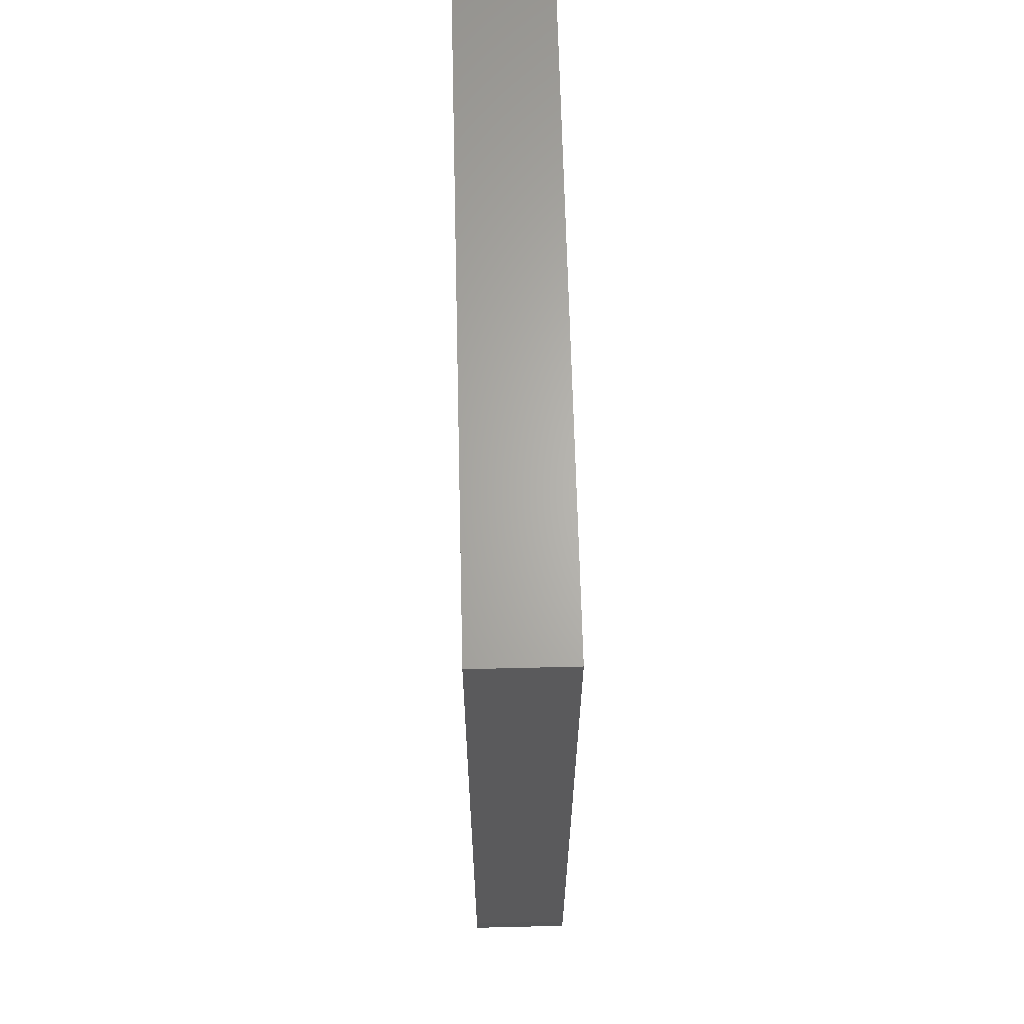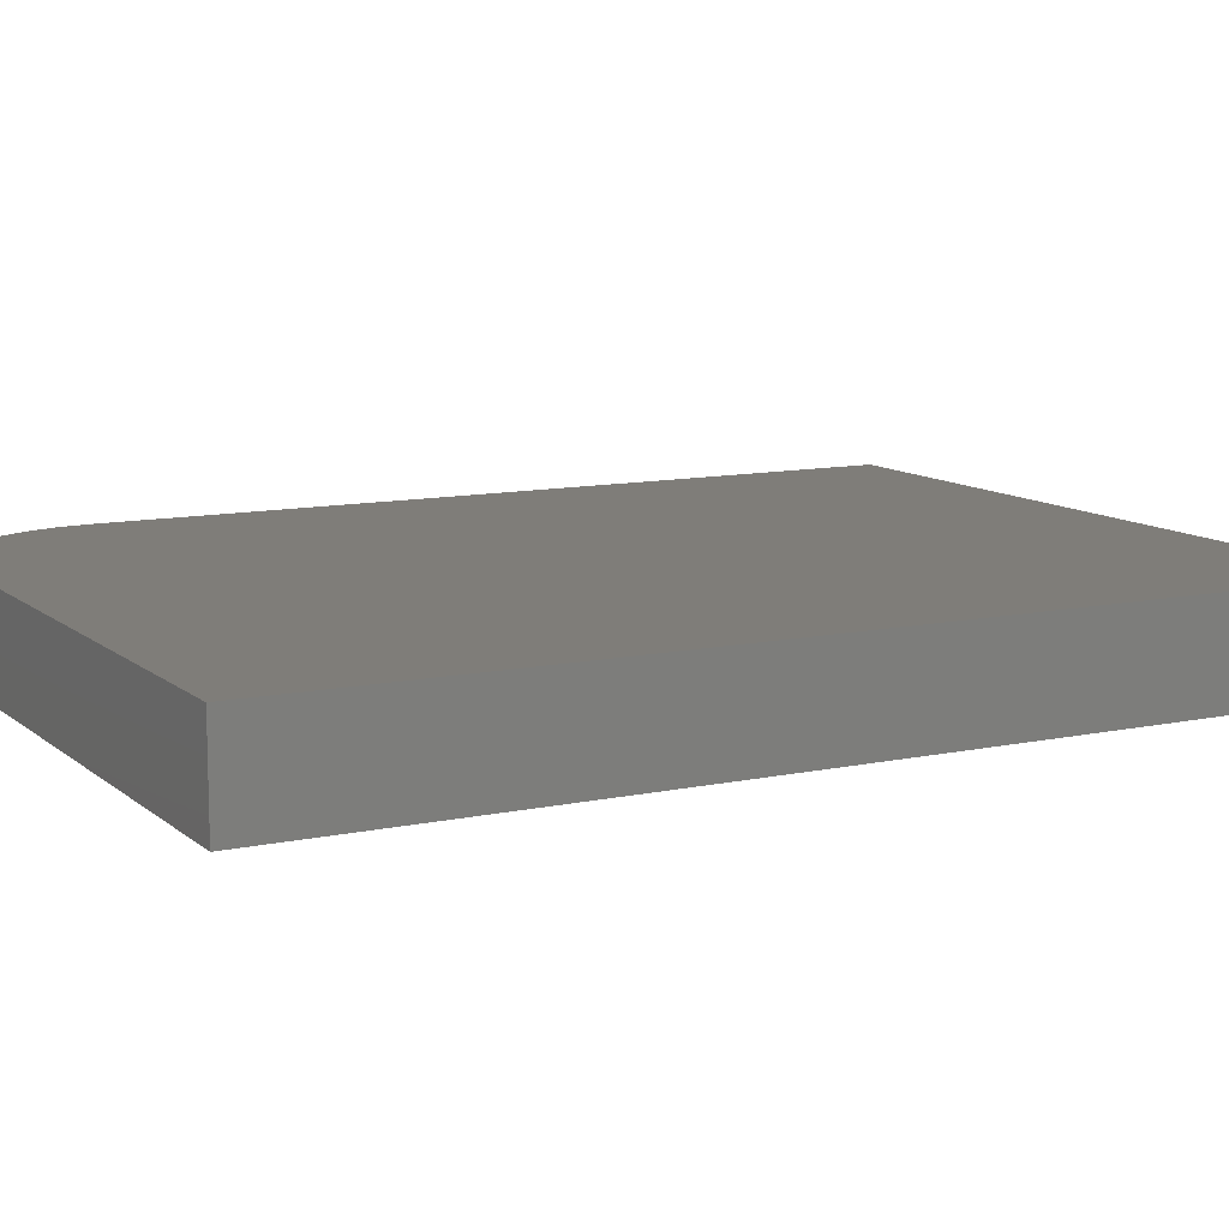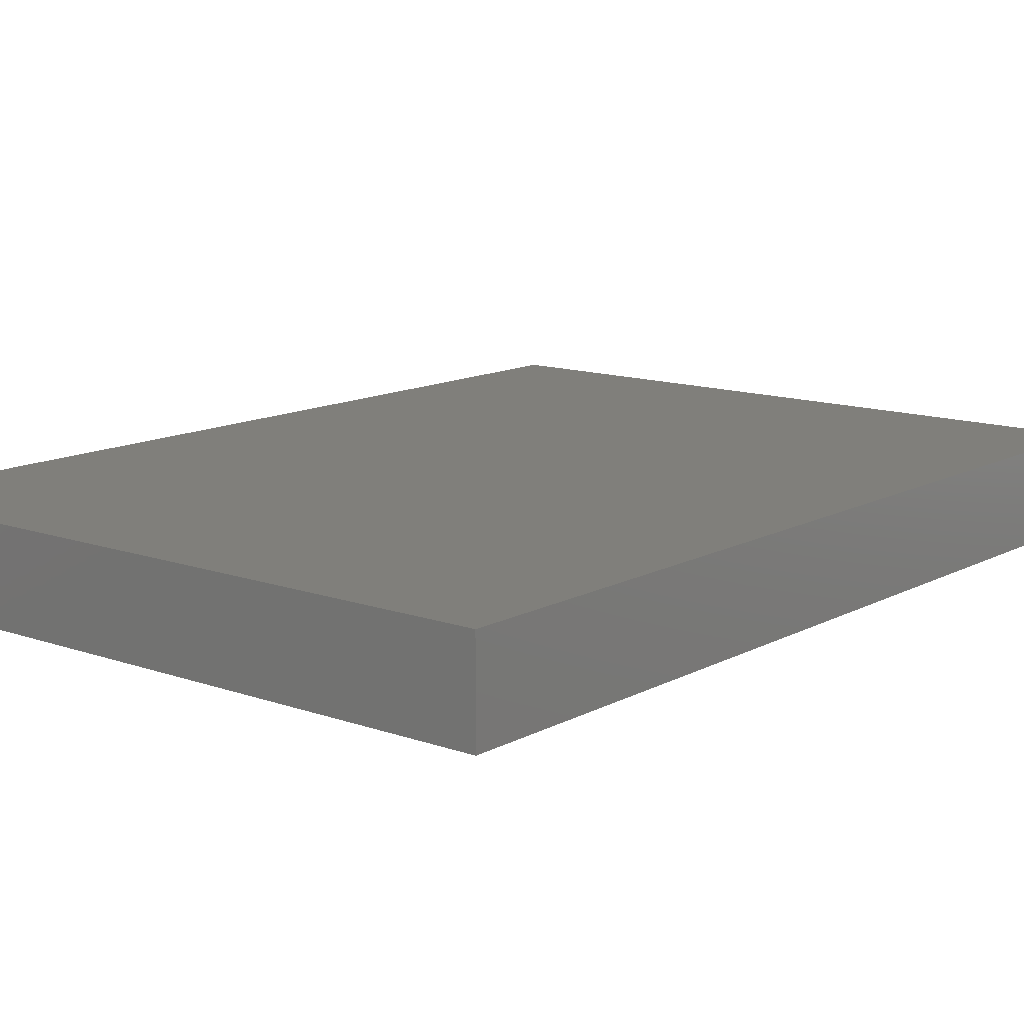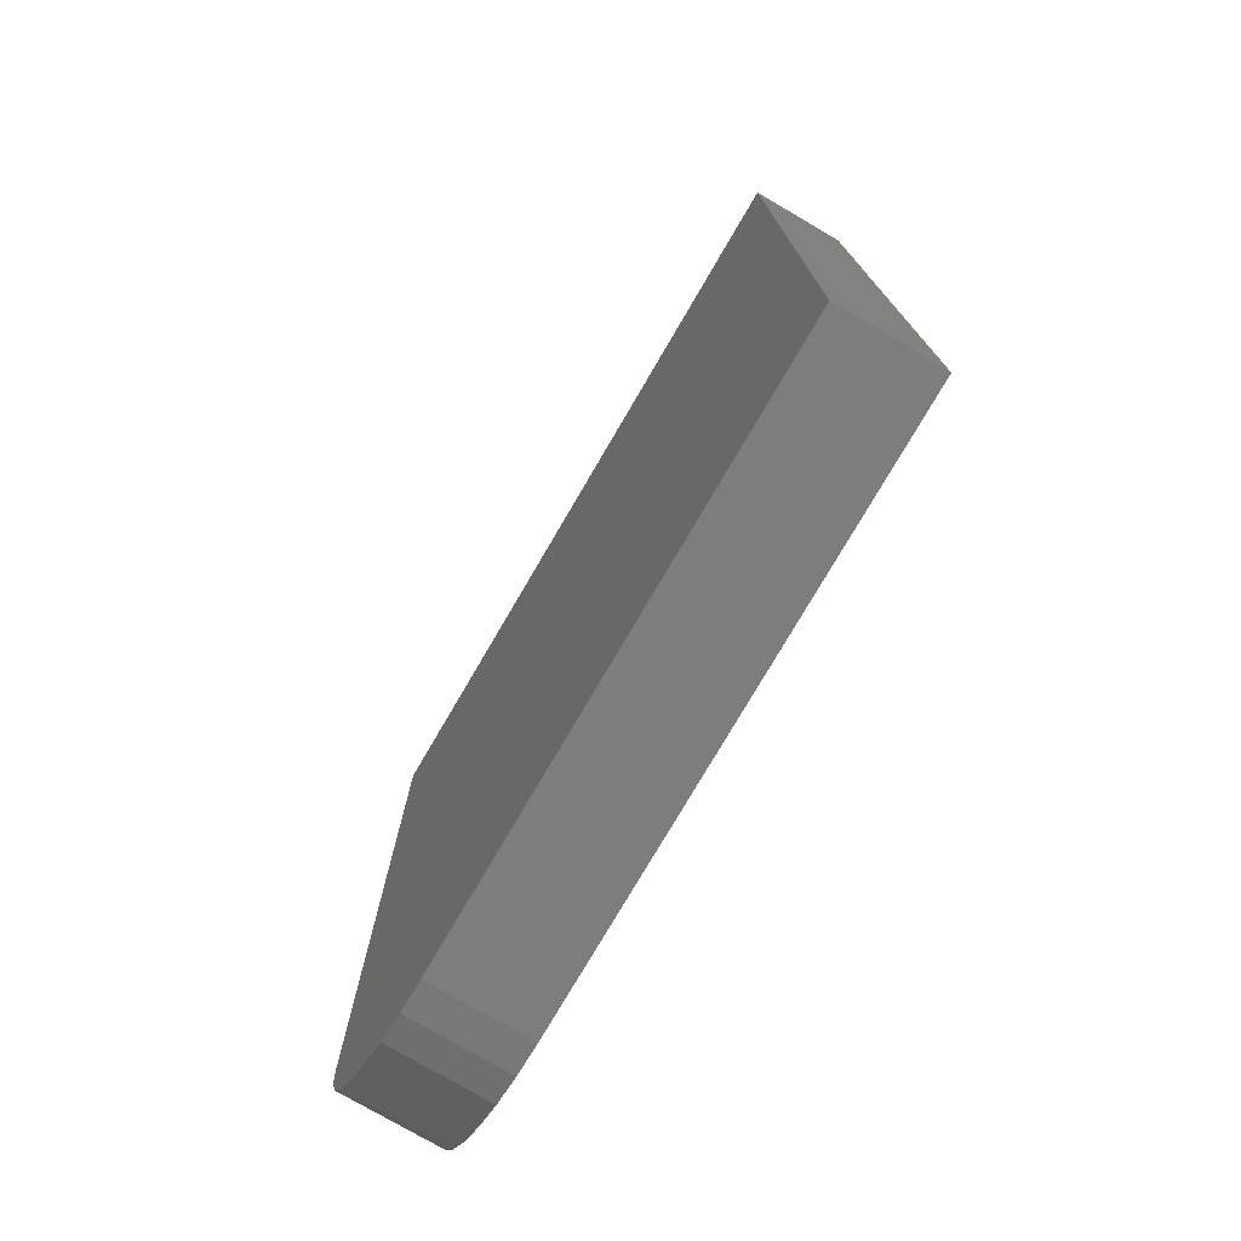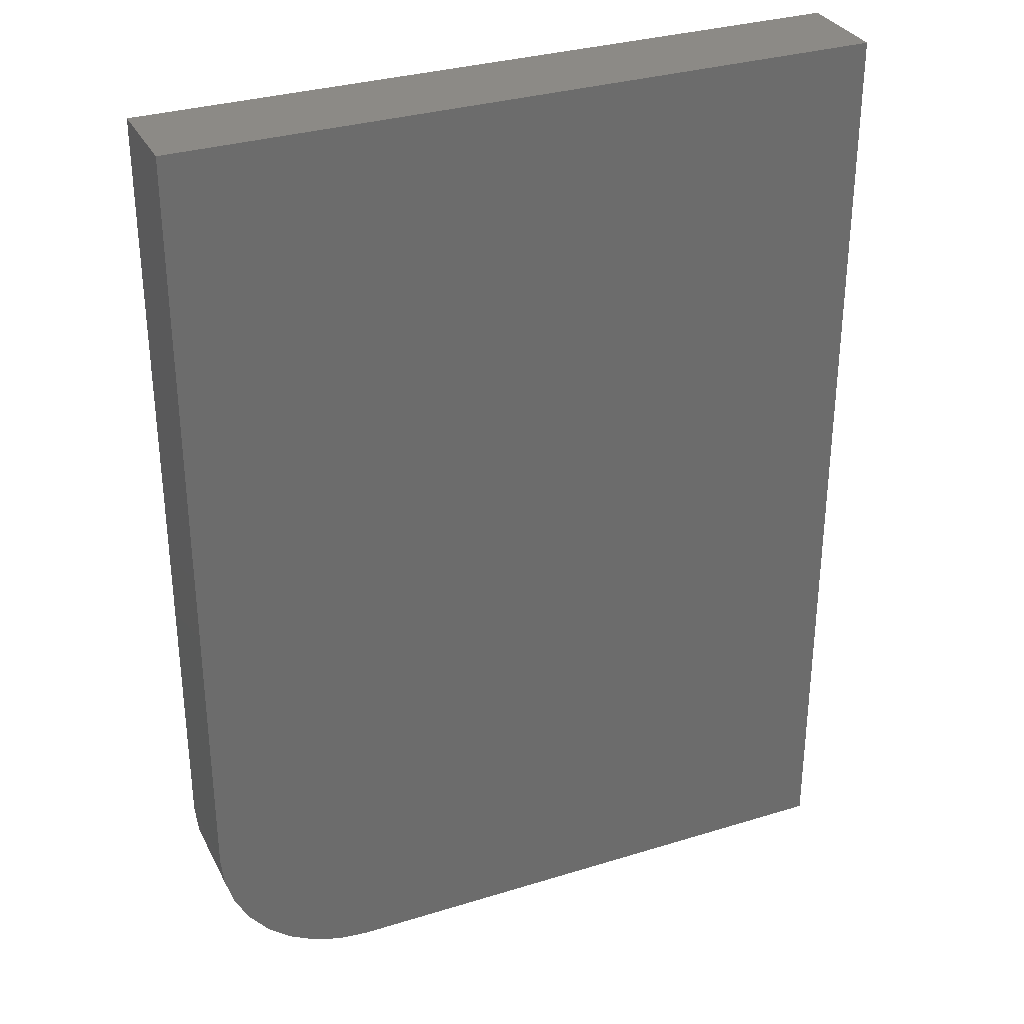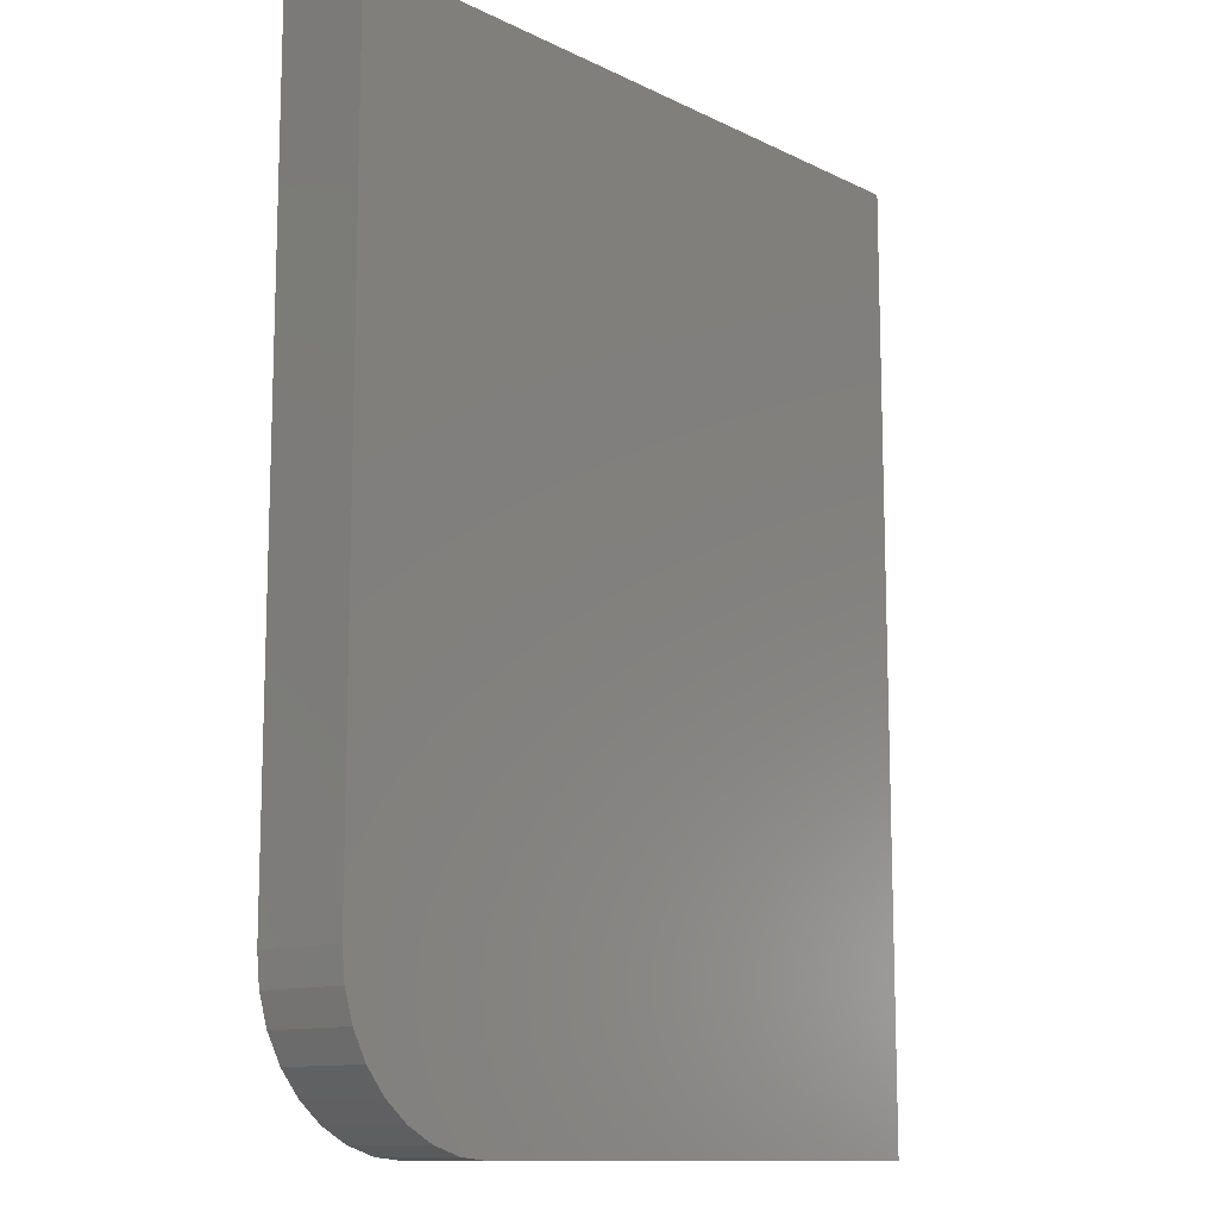
<metadata>
{"format":"stl","ext":"stl","renderer":"f3d","projection":"perspective","resolution":1024,"background":"white","views":[{"elev":65.1,"azim":-91.4,"up":"+Y"},{"elev":10.8,"azim":61.8,"up":"+Z"},{"elev":12.7,"azim":39.3,"up":"+Z"},{"elev":-76.6,"azim":59.7,"up":"+Y"},{"elev":31.8,"azim":-23.5,"up":"+Y"},{"elev":-11.9,"azim":-48.8,"up":"+Y"}]}
</metadata>
<code>
# stl→obj: 24 verts, 44 faces
v 0 0.1172 -0.07031
v 0 0.7031 -0.07031
v 0.5255 0.7031 -0.07031
v 0.5255 0 -0.07031
v 0.1172 0 -0.07031
v 0.09433 0.002252 -0.07031
v 0.07234 0.00892 -0.07031
v 0.05208 0.01975 -0.07031
v 0.03432 0.03432 -0.07031
v 0.01975 0.05208 -0.07031
v 0.00892 0.07234 -0.07031
v 0.002252 0.09433 -0.07031
v 0 0.1172 0
v 0.002252 0.09433 0
v 0.00892 0.07234 0
v 0.01975 0.05208 0
v 0.03432 0.03432 0
v 0.05208 0.01975 0
v 0.07234 0.00892 0
v 0.09433 0.002252 0
v 0.1172 0 0
v 0.5255 0 0
v 0.5255 0.7031 0
v 0 0.7031 0
f 1 2 3
f 1 3 4
f 1 4 5
f 1 5 6
f 1 6 7
f 1 7 8
f 1 8 9
f 1 9 10
f 1 10 11
f 1 11 12
f 13 14 15
f 13 15 16
f 13 16 17
f 13 17 18
f 13 18 19
f 13 19 20
f 13 20 21
f 13 21 22
f 13 22 23
f 13 23 24
f 2 1 24
f 24 1 13
f 5 4 21
f 21 4 22
f 13 1 14
f 14 1 12
f 14 12 15
f 15 12 11
f 15 11 16
f 16 11 10
f 16 10 17
f 17 10 9
f 17 9 18
f 18 9 8
f 18 8 19
f 19 8 7
f 19 7 20
f 20 7 6
f 20 6 21
f 21 6 5
f 3 2 23
f 23 2 24
f 4 3 22
f 22 3 23

</code>
